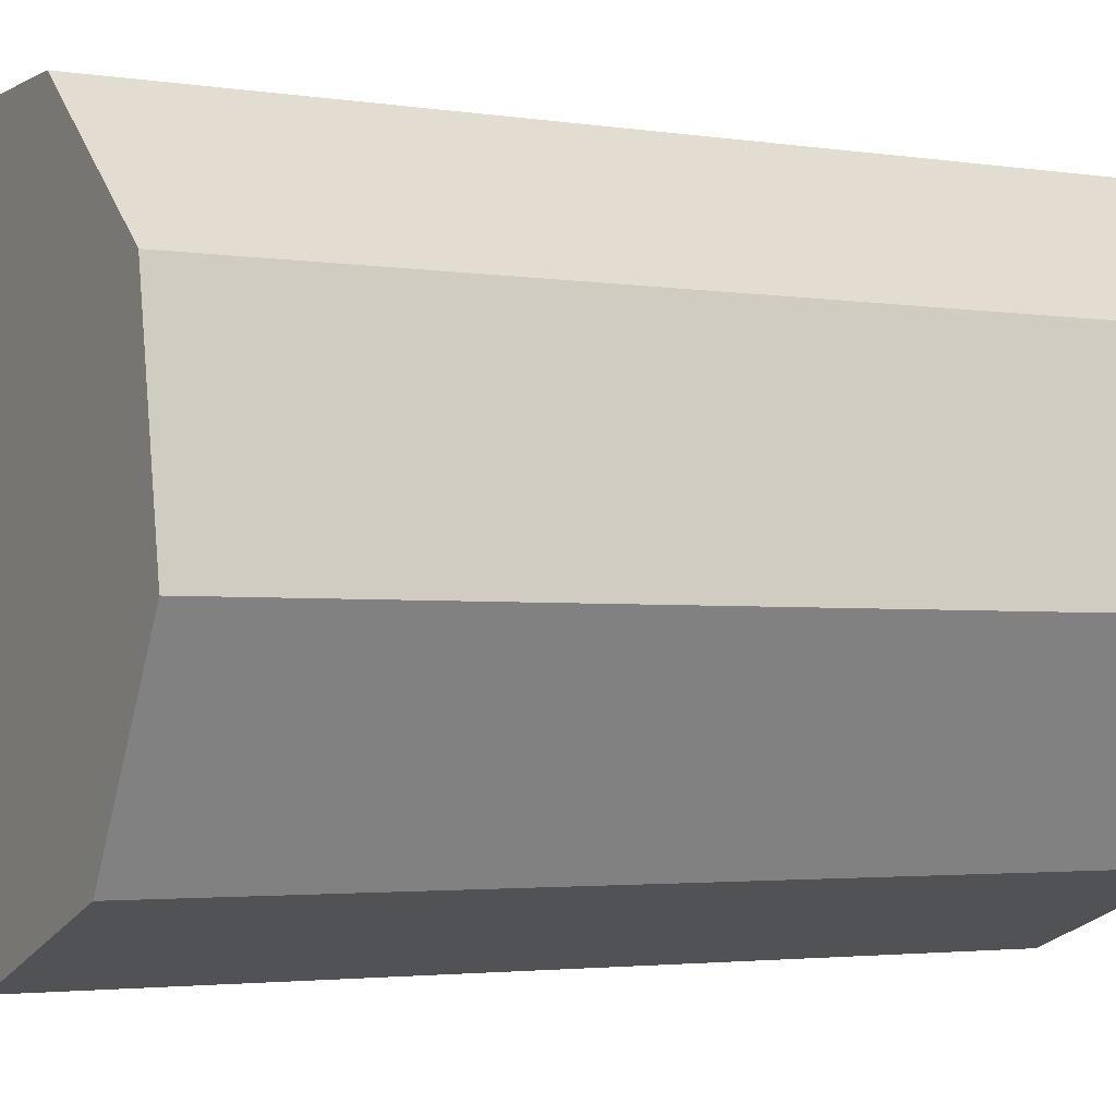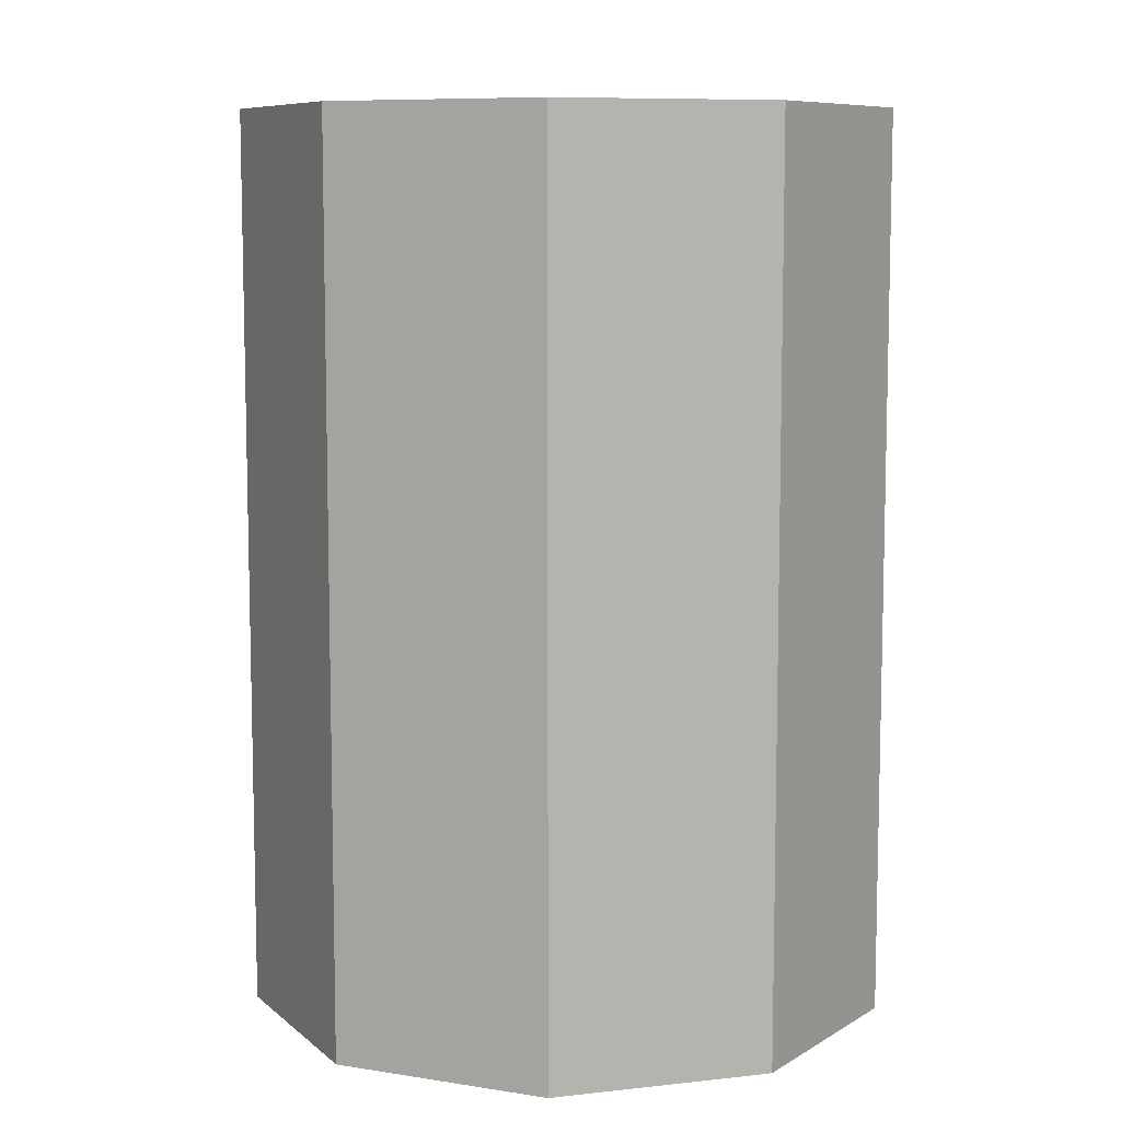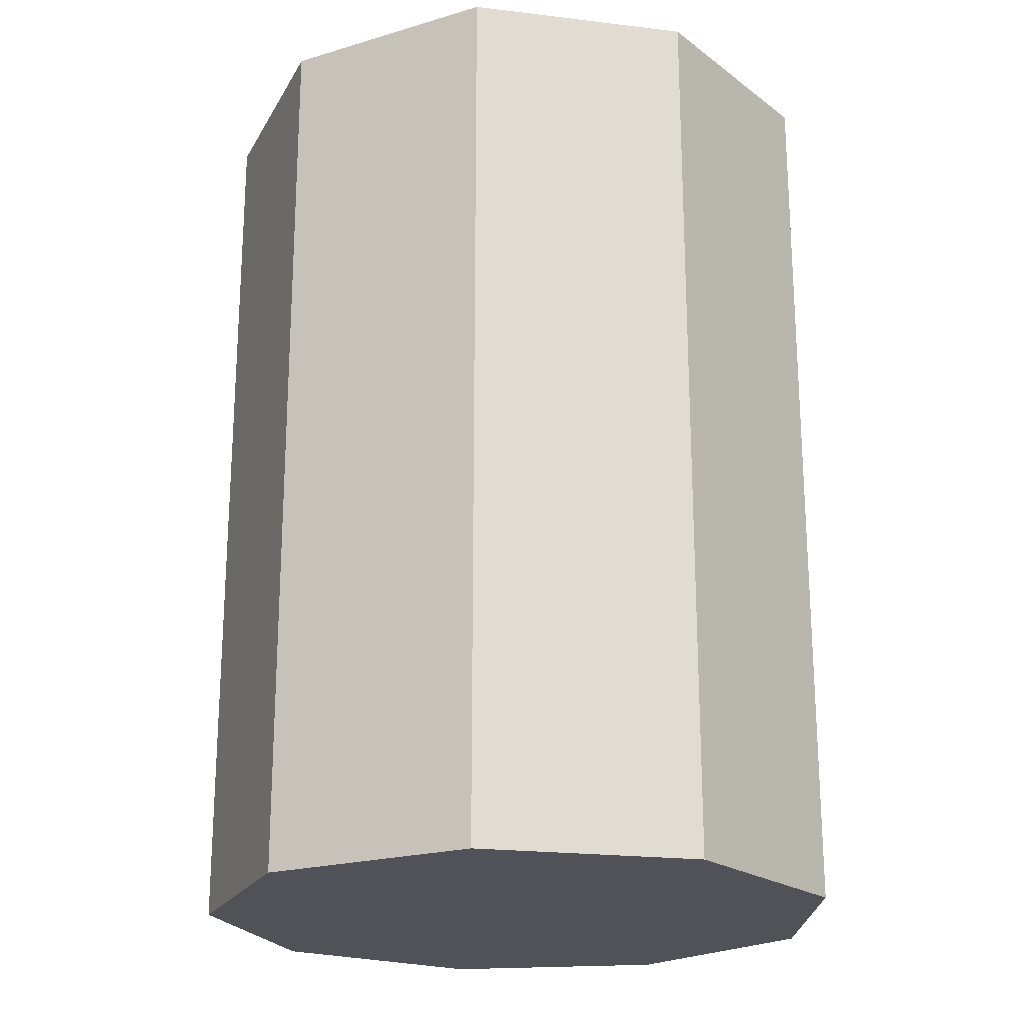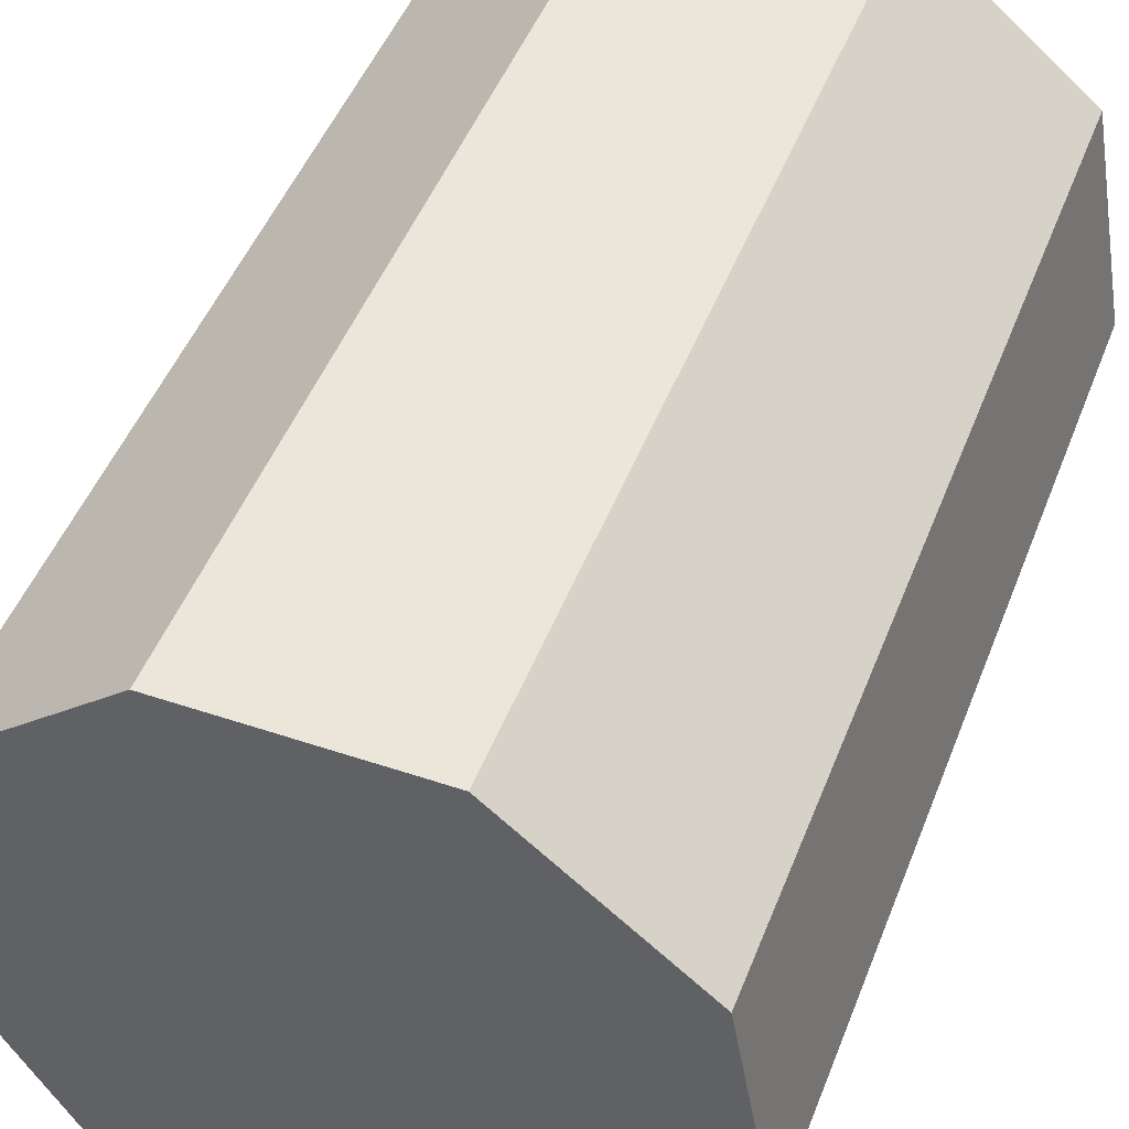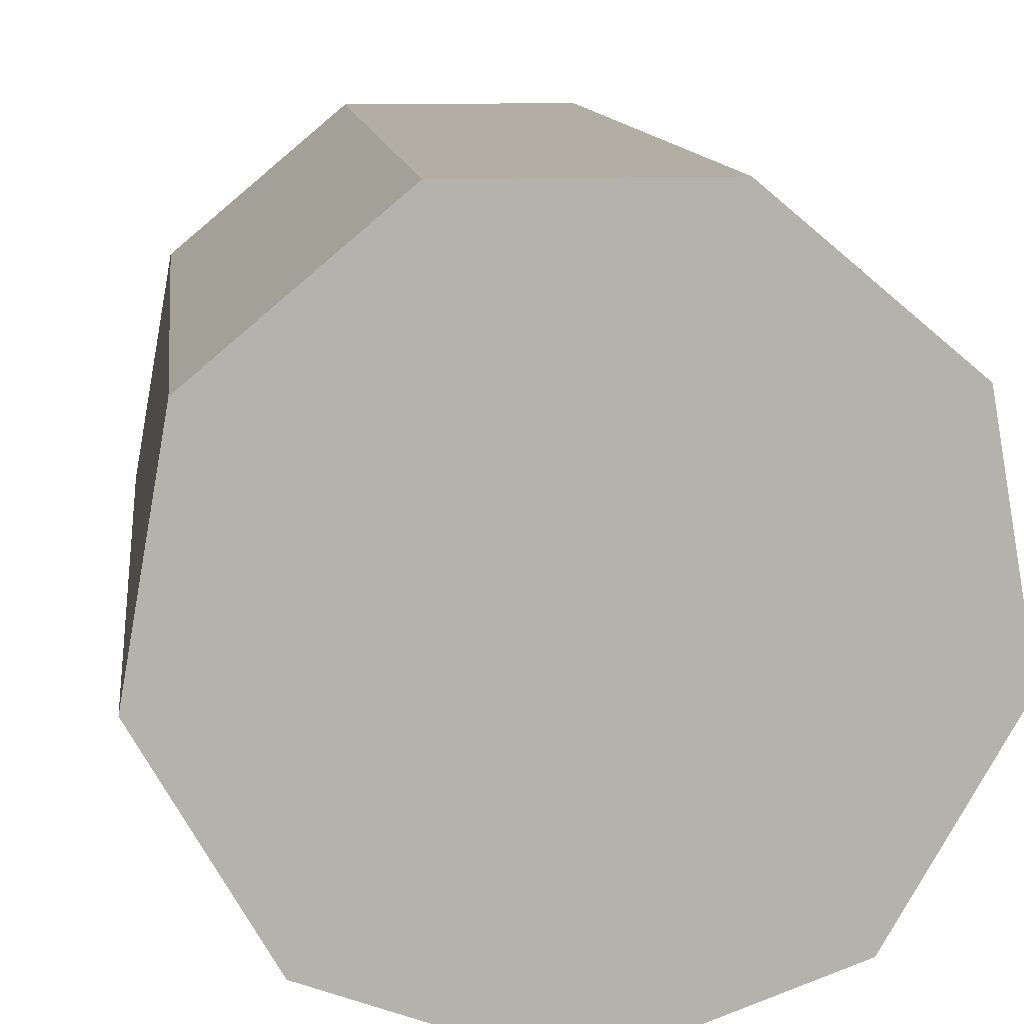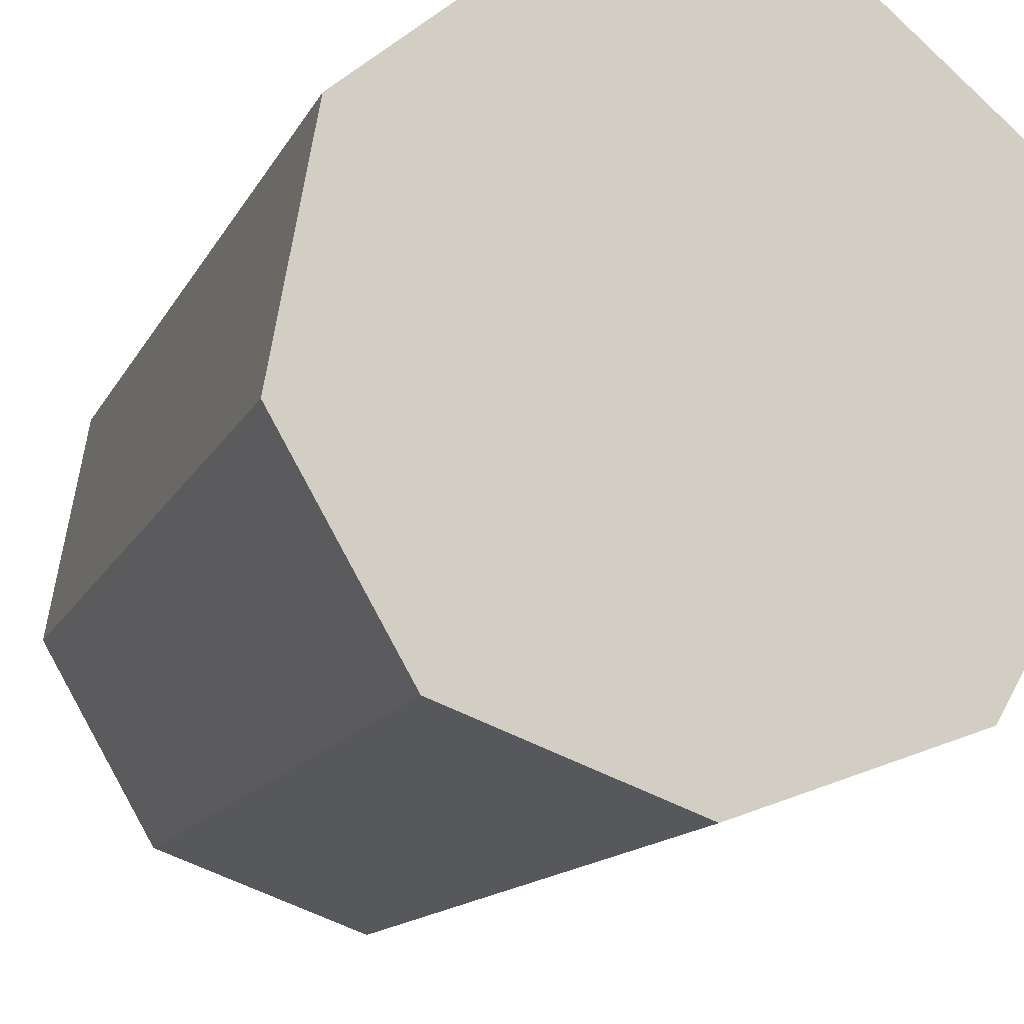
<metadata>
{"format":"obj","ext":"obj","renderer":"f3d","projection":"perspective","resolution":1024,"background":"white","views":[{"elev":-2.7,"azim":61.2,"up":"+Z"},{"elev":8.6,"azim":-136.8,"up":"+Y"},{"elev":-21.5,"azim":-132.1,"up":"+Y"},{"elev":48.0,"azim":20.7,"up":"+Z"},{"elev":11.0,"azim":173.6,"up":"+Z"},{"elev":-13.1,"azim":-17.8,"up":"+Z"}]}
</metadata>
<code>
o Barrel_C       
v -4.556e-06 2.361e-05 -0.3
v -4.556e-06 0.84 -0.3
v 0.1928 0.84 -0.2298
v 0.1928 2.363e-05 -0.2298
v 0.2954 0.84 -0.05209
v 0.2954 2.365e-05 -0.05209
v 0.2598 0.84 0.15
v 0.2598 2.369e-05 0.15
v 0.1026 0.84 0.2819
v 0.1026 2.371e-05 0.2819
v -0.1026 0.84 0.2819
v -0.1026 2.371e-05 0.2819
v -0.2598 0.84 0.15
v -0.2598 2.369e-05 0.15
v -0.2954 0.84 -0.05209
v -0.2954 2.365e-05 -0.05209
v -0.1928 0.84 -0.2298
v -0.1928 2.363e-05 -0.2298
f 1 2 3
f 1 3 4
f 4 3 5
f 4 5 6
f 6 5 7
f 6 7 8
f 8 7 9
f 8 9 10
f 10 9 11
f 10 11 12
f 12 11 13
f 12 13 14
f 14 13 15
f 14 15 16
f 5 3 2
f 5 2 17
f 5 17 15
f 5 15 13
f 5 13 11
f 5 11 9
f 9 7 5
f 16 15 17
f 16 17 18
f 18 17 2
f 18 2 1
f 18 1 4
f 18 4 6
f 18 6 8
f 18 8 10
f 18 10 12
f 18 12 14
f 14 16 18

</code>
